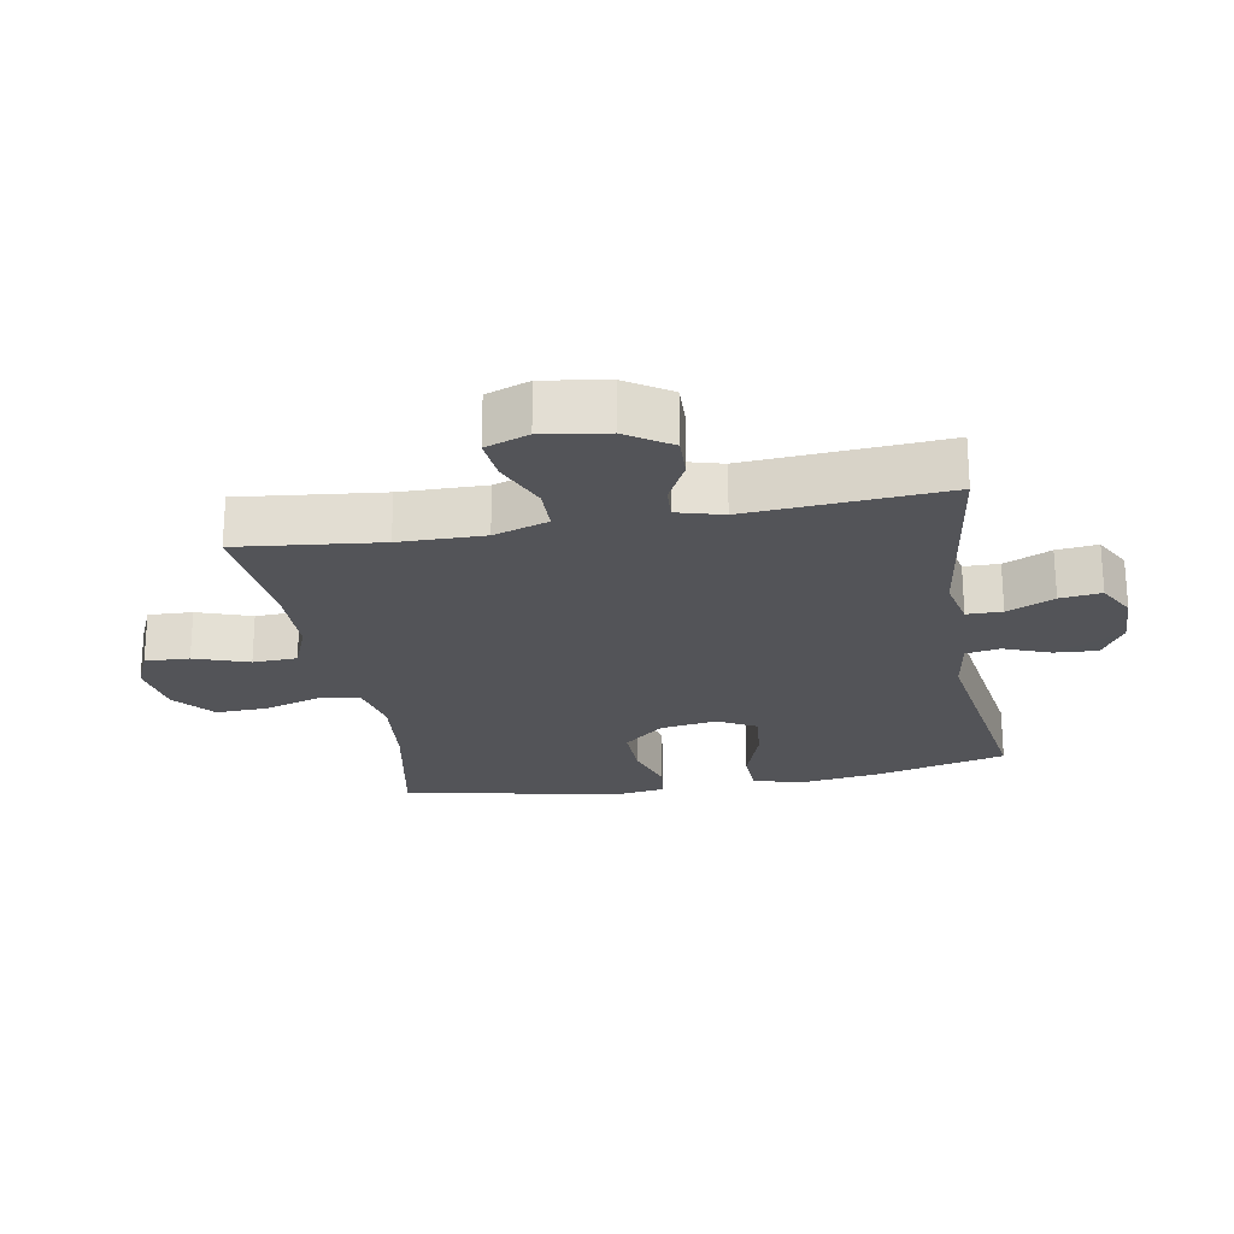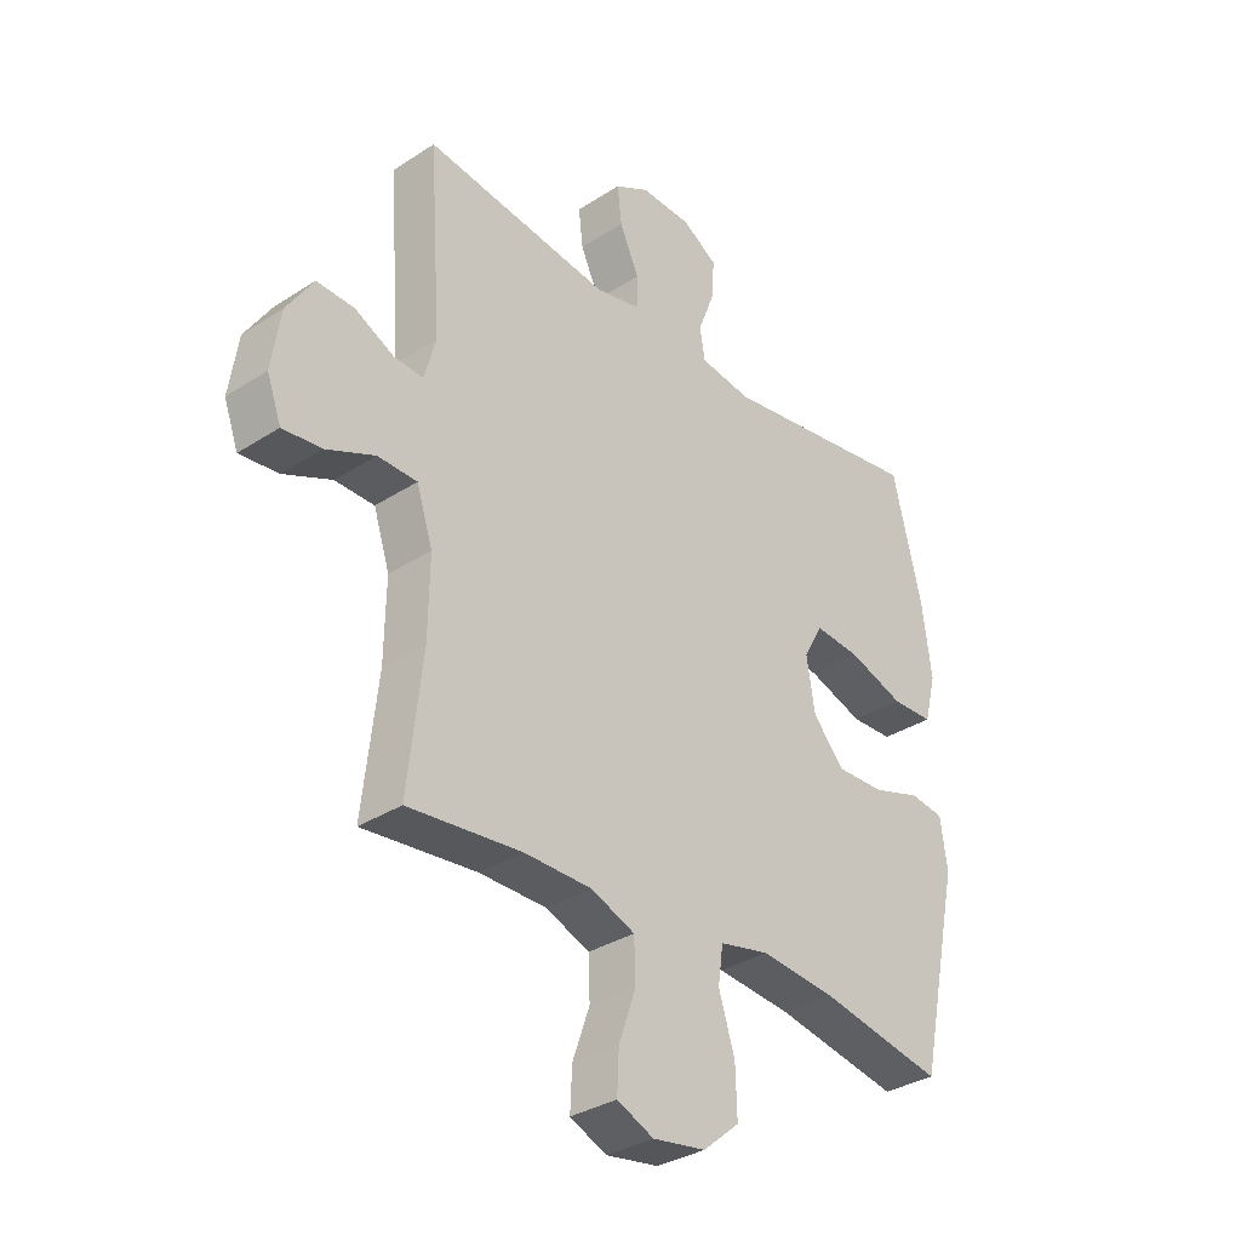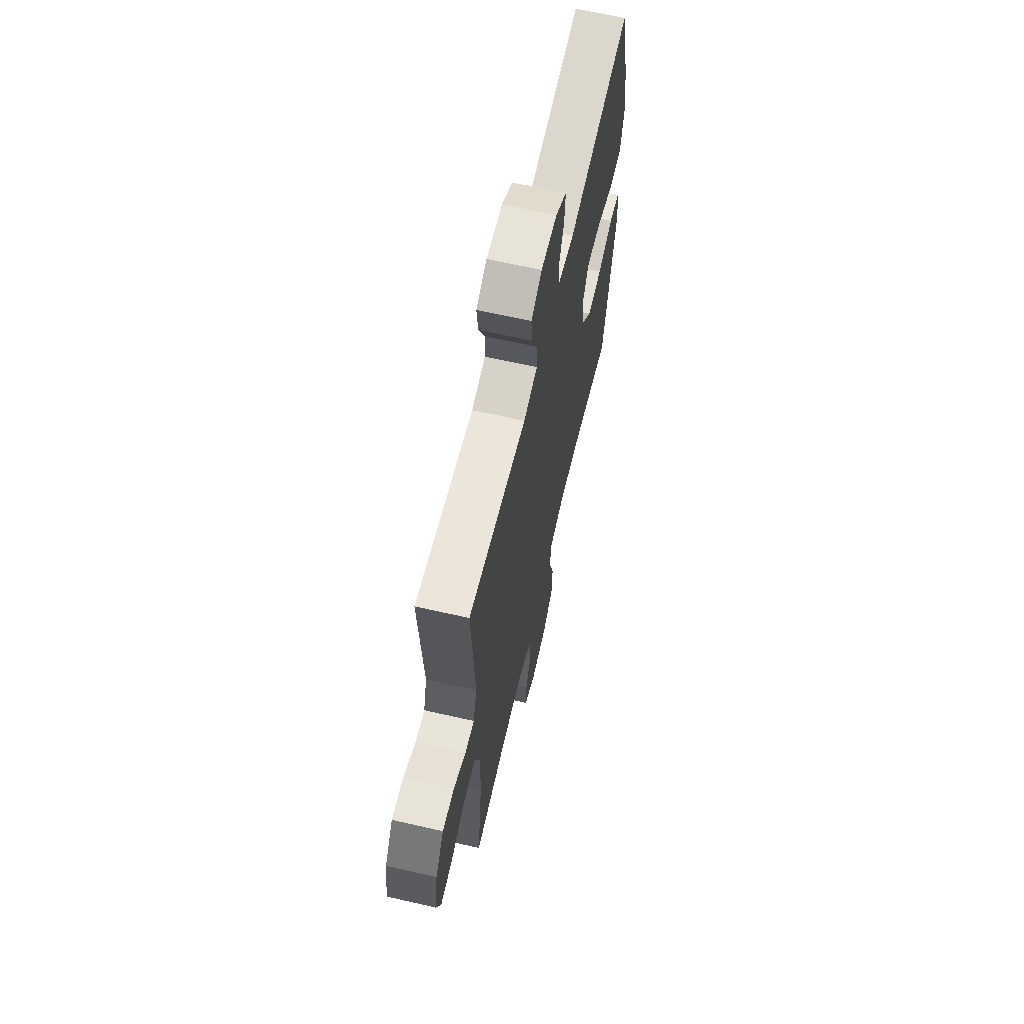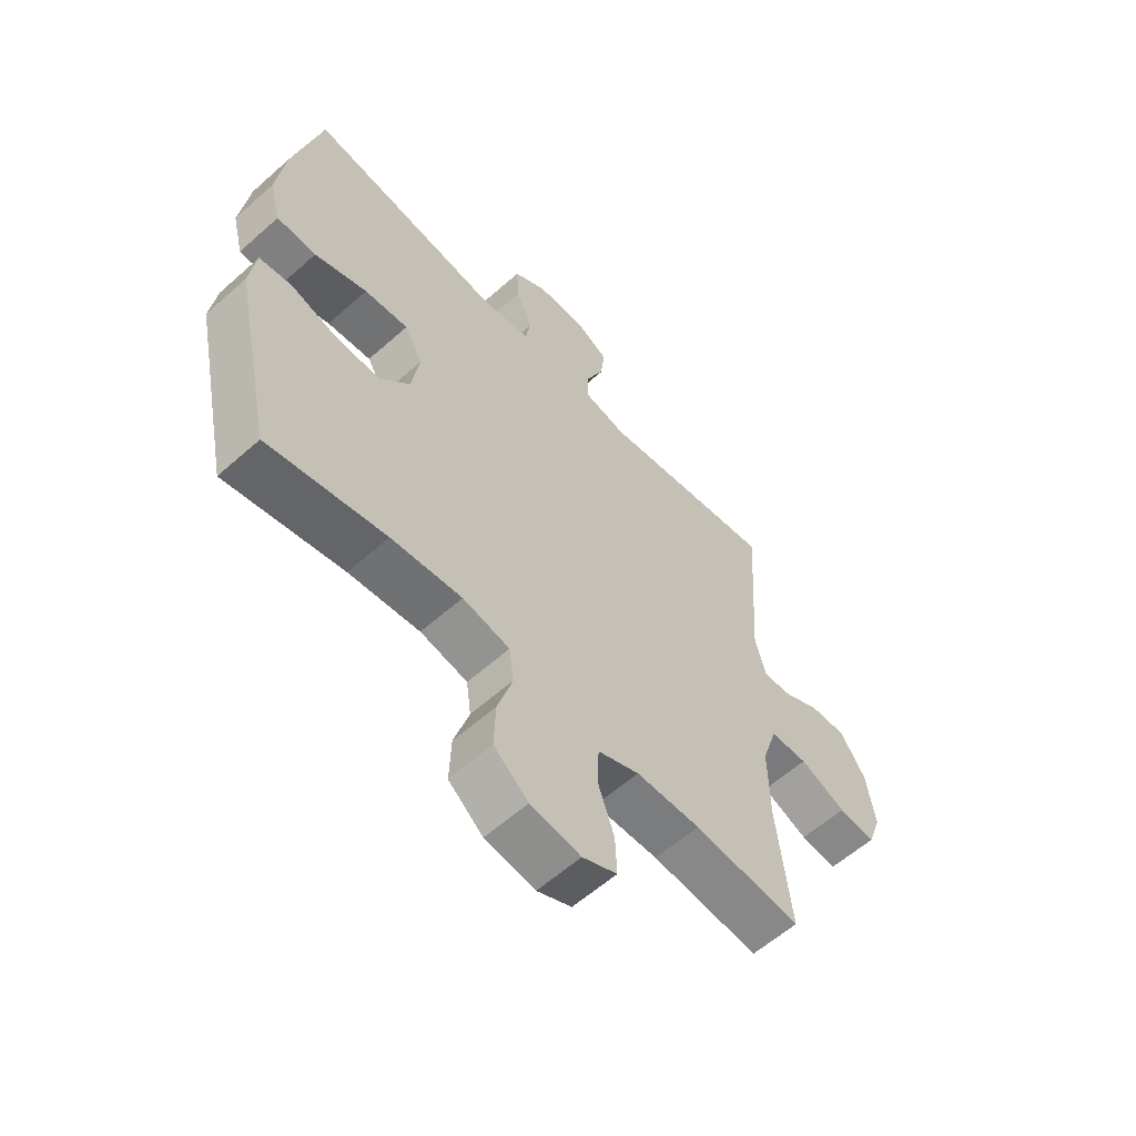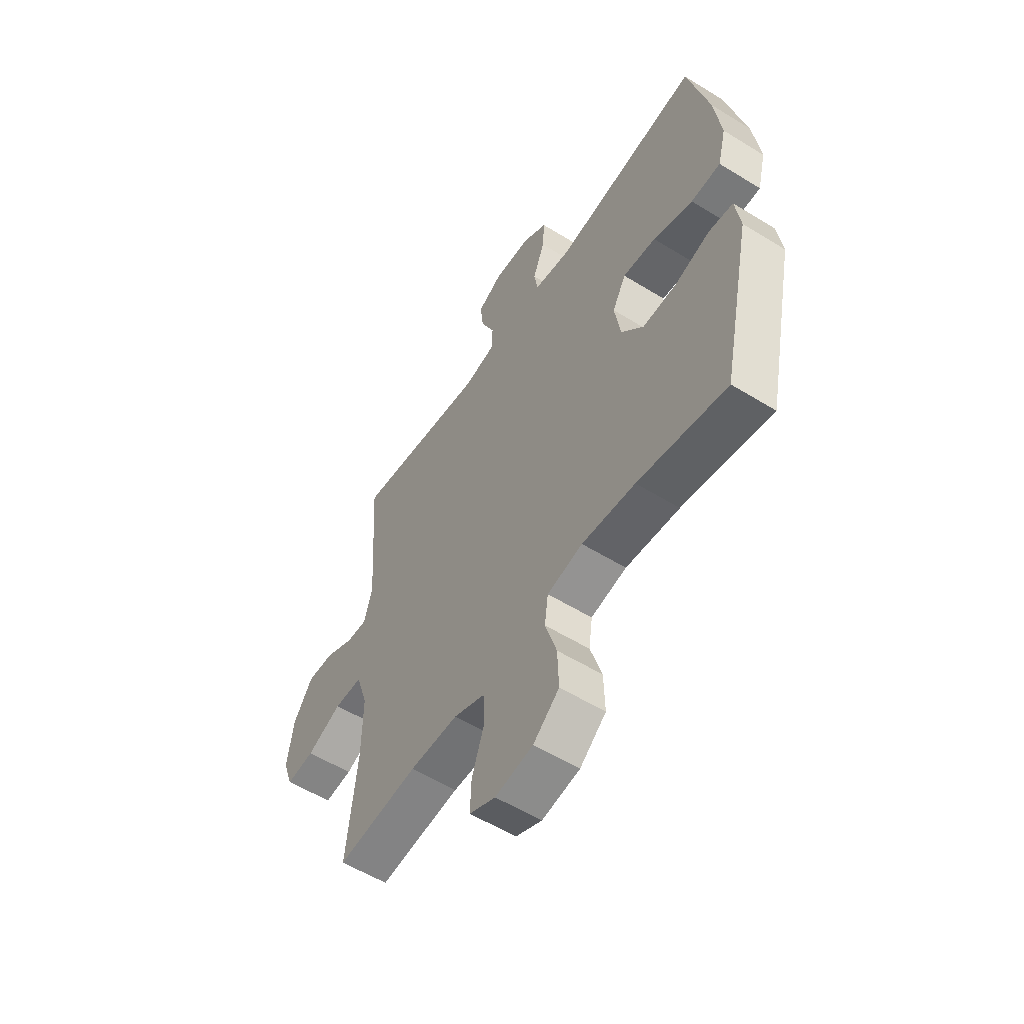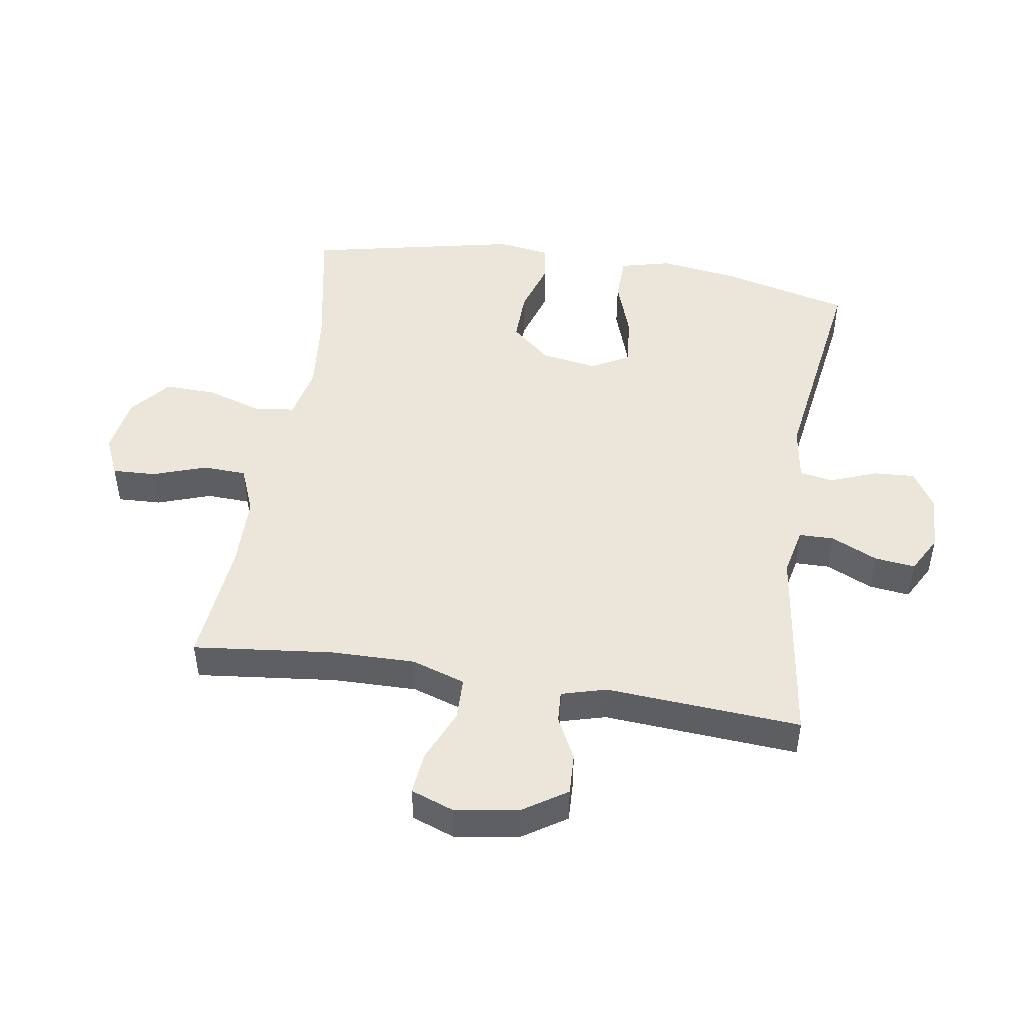
<metadata>
{"format":"obj","ext":"obj","renderer":"f3d","projection":"perspective","resolution":1024,"background":"white","views":[{"elev":-23.4,"azim":-79.8,"up":"+Y"},{"elev":-33.0,"azim":-48.2,"up":"+Z"},{"elev":64.5,"azim":-77.0,"up":"+Z"},{"elev":-59.1,"azim":132.5,"up":"+Z"},{"elev":-56.2,"azim":57.1,"up":"+Z"},{"elev":48.1,"azim":-80.9,"up":"+Y"}]}
</metadata>
<code>
o path9046
v -0.4562 0.0375 0.1945
v -0.4766 0.0375 0.1212
v -0.5281 0.0375 0.1245
v -0.5968 0.0375 0.1595
v -0.6636 0.0375 0.1624
v -0.7105 0.0375 0.09063
v -0.7263 0.0375 -0.0124
v -0.7012 0.0375 -0.08179
v -0.6327 0.0375 -0.07487
v -0.547 0.0375 -0.03794
v -0.4777 0.0375 -0.03948
v -0.4494 0.0375 -0.1269
v -0.4517 0.0375 -0.2629
v -0.4774 0.0375 -0.4913
v -0.2778 0.0375 -0.4716
v -0.1586 0.0375 -0.4732
v -0.08155 0.0375 -0.5044
v -0.07885 0.0375 -0.5751
v -0.109 0.0375 -0.6617
v -0.1122 0.0375 -0.7323
v -0.04811 0.0375 -0.761
v 0.04499 0.0375 -0.7462
v 0.1091 0.0375 -0.6924
v 0.1063 0.0375 -0.6081
v 0.0783 0.0375 -0.5188
v 0.08689 0.0375 -0.4544
v 0.1744 0.0375 -0.4357
v 0.3059 0.0375 -0.4489
v 0.5243 0.0375 -0.4913
v 0.5976 0.0375 -0.149
v 0.5856 0.0375 -0.06334
v 0.5258 0.0375 -0.05486
v 0.4391 0.0375 -0.08195
v 0.3552 0.0375 -0.08401
v 0.3003 0.0375 -0.02022
v 0.2858 0.0375 0.07116
v 0.3193 0.0375 0.1321
v 0.4008 0.0375 0.1245
v 0.4982 0.0375 0.09075
v 0.5716 0.0375 0.09296
v 0.5922 0.0375 0.1741
v 0.5755 0.0375 0.2998
v 0.5243 0.0375 0.5106
v 0.1655 0.0375 0.4579
v 0.07543 0.0375 0.4722
v 0.06618 0.0375 0.5263
v 0.0951 0.0375 0.6009
v 0.09984 0.0375 0.6689
v 0.03814 0.0375 0.7075
v -0.05193 0.0375 0.711
v -0.1123 0.0375 0.6781
v -0.1047 0.0375 0.6122
v -0.07059 0.0375 0.537
v -0.07152 0.0375 0.4807
v -0.1499 0.0375 0.4637
v -0.4774 0.0375 0.5106
v -0.4562 -0.0375 0.1945
v -0.4766 -0.0375 0.1212
v -0.5281 -0.0375 0.1245
v -0.5968 -0.0375 0.1595
v -0.6636 -0.0375 0.1624
v -0.7105 -0.0375 0.09063
v -0.7263 -0.0375 -0.0124
v -0.7012 -0.0375 -0.08179
v -0.6327 -0.0375 -0.07487
v -0.547 -0.0375 -0.03794
v -0.4777 -0.0375 -0.03948
v -0.4494 -0.0375 -0.1269
v -0.4517 -0.0375 -0.2629
v -0.4774 -0.0375 -0.4913
v -0.2778 -0.0375 -0.4716
v -0.1586 -0.0375 -0.4732
v -0.08155 -0.0375 -0.5044
v -0.07885 -0.0375 -0.5751
v -0.109 -0.0375 -0.6617
v -0.1122 -0.0375 -0.7323
v -0.04811 -0.0375 -0.761
v 0.04499 -0.0375 -0.7462
v 0.1091 -0.0375 -0.6924
v 0.1063 -0.0375 -0.6081
v 0.0783 -0.0375 -0.5188
v 0.08689 -0.0375 -0.4544
v 0.1744 -0.0375 -0.4357
v 0.3059 -0.0375 -0.4489
v 0.5243 -0.0375 -0.4913
v 0.5976 -0.0375 -0.149
v 0.5856 -0.0375 -0.06334
v 0.5258 -0.0375 -0.05486
v 0.4391 -0.0375 -0.08195
v 0.3552 -0.0375 -0.08401
v 0.3003 -0.0375 -0.02022
v 0.2858 -0.0375 0.07116
v 0.3193 -0.0375 0.1321
v 0.4008 -0.0375 0.1245
v 0.4982 -0.0375 0.09075
v 0.5716 -0.0375 0.09296
v 0.5922 -0.0375 0.1741
v 0.5755 -0.0375 0.2998
v 0.5243 -0.0375 0.5106
v 0.1655 -0.0375 0.4579
v 0.07543 -0.0375 0.4722
v 0.06618 -0.0375 0.5263
v 0.0951 -0.0375 0.6009
v 0.09984 -0.0375 0.6689
v 0.03814 -0.0375 0.7075
v -0.05193 -0.0375 0.711
v -0.1123 -0.0375 0.6781
v -0.1047 -0.0375 0.6122
v -0.07059 -0.0375 0.537
v -0.07152 -0.0375 0.4807
v -0.1499 -0.0375 0.4637
v -0.4774 -0.0375 0.5106
v -0.7105 0.0375 0.09063
v -0.7263 0.0375 -0.0124
v -0.7012 0.0375 -0.08179
v -0.7012 0.0375 -0.08179
v -0.6636 0.0375 0.1624
v -0.6327 0.0375 -0.07487
v -0.5968 0.0375 0.1595
v -0.547 0.0375 -0.03794
v -0.5281 0.0375 0.1245
v -0.4777 0.0375 -0.03948
v -0.4777 0.0375 -0.03948
v -0.4766 0.0375 0.1212
v -0.4766 0.0375 0.1212
v -0.4494 0.0375 -0.1269
v -0.4562 0.0375 0.1945
v -0.4517 0.0375 -0.2629
v -0.4774 0.0375 -0.4913
v -0.4774 0.0375 -0.4913
v -0.4774 0.0375 0.5106
v -0.4774 0.0375 0.5106
v -0.2778 0.0375 -0.4716
v -0.1586 0.0375 -0.4732
v -0.1499 0.0375 0.4637
v -0.08155 0.0375 -0.5044
v -0.08155 0.0375 -0.5044
v -0.07152 0.0375 0.4807
v -0.07152 0.0375 0.4807
v -0.05193 0.0375 0.711
v -0.1123 0.0375 0.6781
v -0.1123 0.0375 0.6781
v -0.1047 0.0375 0.6122
v -0.109 0.0375 -0.6617
v -0.1122 0.0375 -0.7323
v -0.1122 0.0375 -0.7323
v -0.04811 0.0375 -0.761
v -0.07885 0.0375 -0.5751
v -0.07059 0.0375 0.537
v 0.03814 0.0375 0.7075
v 0.04499 0.0375 -0.7462
v 0.09984 0.0375 0.6689
v 0.09984 0.0375 0.6689
v 0.1091 0.0375 -0.6924
v 0.0951 0.0375 0.6009
v 0.06618 0.0375 0.5263
v 0.07543 0.0375 0.4722
v 0.07543 0.0375 0.4722
v 0.1655 0.0375 0.4579
v 0.0783 0.0375 -0.5188
v 0.08689 0.0375 -0.4544
v 0.08689 0.0375 -0.4544
v 0.1063 0.0375 -0.6081
v 0.1744 0.0375 -0.4357
v 0.3059 0.0375 -0.4489
v 0.2858 0.0375 0.07116
v 0.3193 0.0375 0.1321
v 0.3193 0.0375 0.1321
v 0.3003 0.0375 -0.02022
v 0.3552 0.0375 -0.08401
v 0.4008 0.0375 0.1245
v 0.4391 0.0375 -0.08195
v 0.4982 0.0375 0.09075
v 0.5243 0.0375 0.5106
v 0.5243 0.0375 0.5106
v 0.5258 0.0375 -0.05486
v 0.5716 0.0375 0.09296
v 0.5716 0.0375 0.09296
v 0.5243 0.0375 -0.4913
v 0.5243 0.0375 -0.4913
v 0.5856 0.0375 -0.06334
v 0.5856 0.0375 -0.06334
v 0.5755 0.0375 0.2998
v 0.5922 0.0375 0.1741
v 0.5976 0.0375 -0.149
v -0.7105 -0.0375 0.09063
v -0.7263 -0.0375 -0.0124
v -0.7012 -0.0375 -0.08179
v -0.7012 -0.0375 -0.08179
v -0.6636 -0.0375 0.1624
v -0.6327 -0.0375 -0.07487
v -0.5968 -0.0375 0.1595
v -0.547 -0.0375 -0.03794
v -0.5281 -0.0375 0.1245
v -0.4777 -0.0375 -0.03948
v -0.4777 -0.0375 -0.03948
v -0.4766 -0.0375 0.1212
v -0.4766 -0.0375 0.1212
v -0.4494 -0.0375 -0.1269
v -0.4562 -0.0375 0.1945
v -0.4517 -0.0375 -0.2629
v -0.4774 -0.0375 -0.4913
v -0.4774 -0.0375 -0.4913
v -0.4774 -0.0375 0.5106
v -0.4774 -0.0375 0.5106
v -0.2778 -0.0375 -0.4716
v -0.1586 -0.0375 -0.4732
v -0.1499 -0.0375 0.4637
v -0.08155 -0.0375 -0.5044
v -0.08155 -0.0375 -0.5044
v -0.07152 -0.0375 0.4807
v -0.07152 -0.0375 0.4807
v -0.05193 -0.0375 0.711
v -0.1123 -0.0375 0.6781
v -0.1123 -0.0375 0.6781
v -0.1047 -0.0375 0.6122
v -0.109 -0.0375 -0.6617
v -0.1122 -0.0375 -0.7323
v -0.1122 -0.0375 -0.7323
v -0.04811 -0.0375 -0.761
v -0.07885 -0.0375 -0.5751
v -0.07059 -0.0375 0.537
v 0.03814 -0.0375 0.7075
v 0.04499 -0.0375 -0.7462
v 0.09984 -0.0375 0.6689
v 0.09984 -0.0375 0.6689
v 0.1091 -0.0375 -0.6924
v 0.0951 -0.0375 0.6009
v 0.06618 -0.0375 0.5263
v 0.07543 -0.0375 0.4722
v 0.07543 -0.0375 0.4722
v 0.1655 -0.0375 0.4579
v 0.0783 -0.0375 -0.5188
v 0.08689 -0.0375 -0.4544
v 0.08689 -0.0375 -0.4544
v 0.1063 -0.0375 -0.6081
v 0.1744 -0.0375 -0.4357
v 0.3059 -0.0375 -0.4489
v 0.2858 -0.0375 0.07116
v 0.3193 -0.0375 0.1321
v 0.3193 -0.0375 0.1321
v 0.3003 -0.0375 -0.02022
v 0.3552 -0.0375 -0.08401
v 0.4008 -0.0375 0.1245
v 0.4391 -0.0375 -0.08195
v 0.4982 -0.0375 0.09075
v 0.5243 -0.0375 0.5106
v 0.5243 -0.0375 0.5106
v 0.5258 -0.0375 -0.05486
v 0.5716 -0.0375 0.09296
v 0.5716 -0.0375 0.09296
v 0.5243 -0.0375 -0.4913
v 0.5243 -0.0375 -0.4913
v 0.5856 -0.0375 -0.06334
v 0.5856 -0.0375 -0.06334
v 0.5755 -0.0375 0.2998
v 0.5922 -0.0375 0.1741
v 0.5976 -0.0375 -0.149
f 230 211 239
f 242 207 234
f 239 211 208
f 244 256 240
f 224 217 220
f 239 195 199
f 214 216 213
f 250 257 246
f 234 207 209
f 186 192 190
f 257 256 244
f 239 200 197
f 243 242 237
f 186 193 192
f 223 216 228
f 236 221 224
f 220 217 218
f 211 229 222
f 234 209 233
f 239 208 200
f 207 201 206
f 233 209 221
f 193 186 191
f 236 224 227
f 200 208 204
f 222 228 216
f 258 238 252
f 213 216 223
f 197 194 195
f 245 258 249
f 239 197 195
f 186 187 191
f 240 232 239
f 242 199 207
f 238 243 237
f 217 224 221
f 225 223 228
f 192 193 194
f 195 194 193
f 233 221 236
f 229 211 230
f 232 240 256
f 239 199 242
f 191 187 188
f 230 239 232
f 247 232 256
f 207 199 201
f 228 222 229
f 245 243 238
f 246 257 244
f 237 242 234
f 206 201 202
f 249 258 254
f 258 245 238
f 6 7 63 62
f 7 116 189 63
f 5 6 62 61
f 8 9 65 64
f 4 5 61 60
f 9 10 66 65
f 3 4 60 59
f 10 123 196 66
f 125 3 59 198
f 11 12 68 67
f 1 2 58 57
f 13 130 203 69
f 132 1 57 205
f 12 13 69 68
f 14 15 71 70
f 15 16 72 71
f 55 56 112 111
f 16 137 210 72
f 139 55 111 212
f 50 142 215 106
f 51 52 108 107
f 19 146 219 75
f 20 21 77 76
f 18 19 75 74
f 52 53 109 108
f 17 18 74 73
f 53 54 110 109
f 49 50 106 105
f 21 22 78 77
f 153 49 105 226
f 22 23 79 78
f 47 48 104 103
f 46 47 103 102
f 158 46 102 231
f 44 45 101 100
f 25 162 235 81
f 24 25 81 80
f 23 24 80 79
f 26 27 83 82
f 27 28 84 83
f 36 168 241 92
f 35 36 92 91
f 34 35 91 90
f 37 38 94 93
f 33 34 90 89
f 38 39 95 94
f 175 44 100 248
f 32 33 89 88
f 39 178 251 95
f 28 180 253 84
f 182 32 88 255
f 42 43 99 98
f 41 42 98 97
f 40 41 97 96
f 30 31 87 86
f 29 30 86 85
f 157 166 138
f 169 161 134
f 166 135 138
f 171 167 183
f 151 147 144
f 166 126 122
f 141 140 143
f 177 173 184
f 161 136 134
f 113 117 119
f 184 171 183
f 166 124 127
f 170 164 169
f 113 119 120
f 150 155 143
f 163 151 148
f 147 145 144
f 138 149 156
f 161 160 136
f 166 127 135
f 134 133 128
f 160 148 136
f 120 118 113
f 163 154 151
f 127 131 135
f 149 143 155
f 185 179 165
f 140 150 143
f 124 122 121
f 172 176 185
f 166 122 124
f 113 118 114
f 167 166 159
f 169 134 126
f 165 164 170
f 144 148 151
f 152 155 150
f 119 121 120
f 122 120 121
f 160 163 148
f 156 157 138
f 159 183 167
f 166 169 126
f 118 115 114
f 157 159 166
f 174 183 159
f 134 128 126
f 155 156 149
f 172 165 170
f 173 171 184
f 164 161 169
f 133 129 128
f 176 181 185
f 185 165 172

</code>
